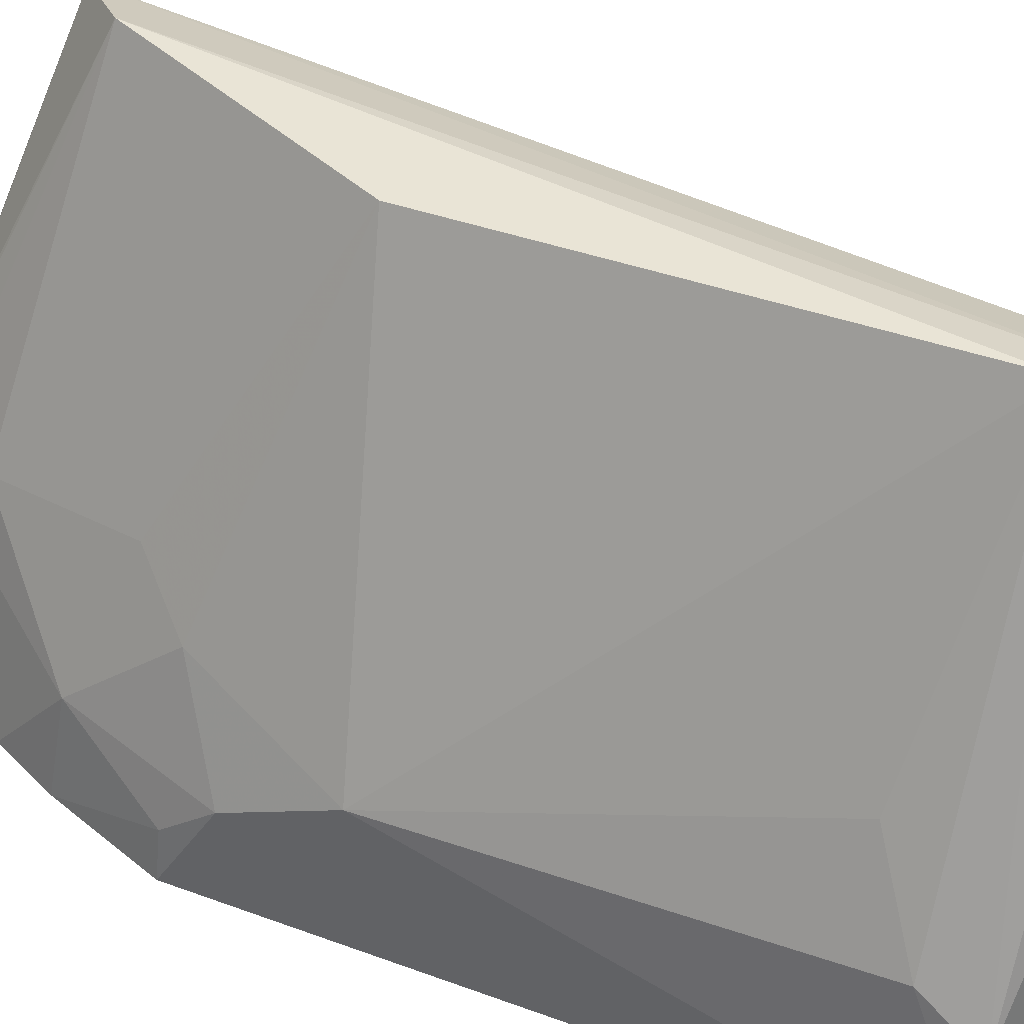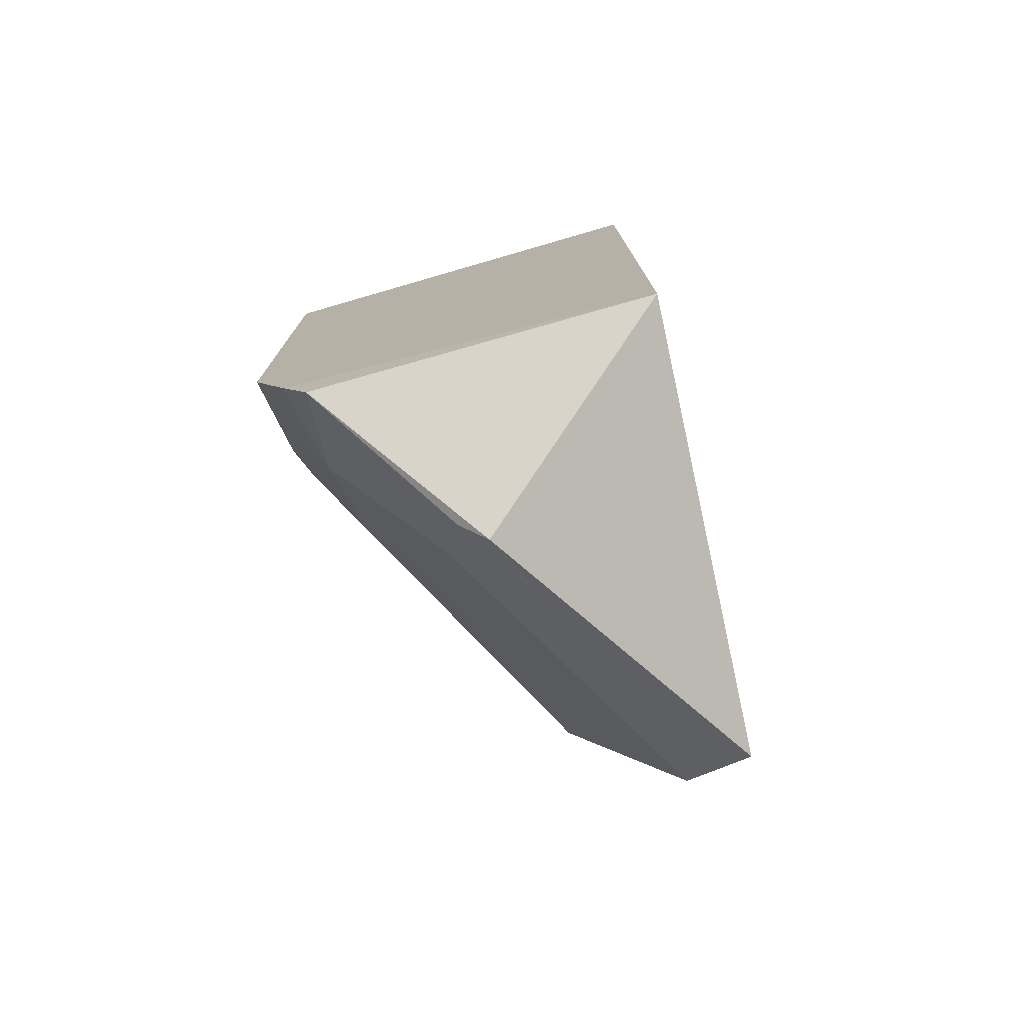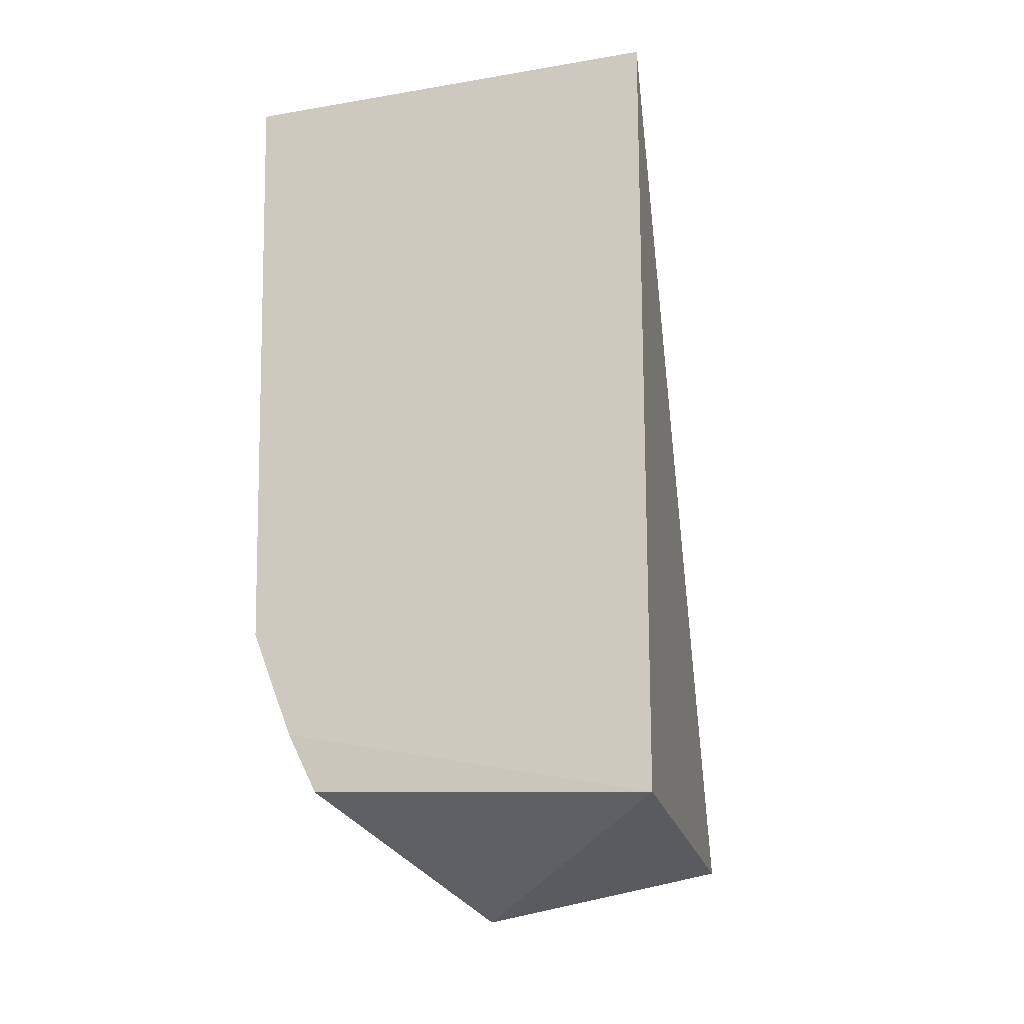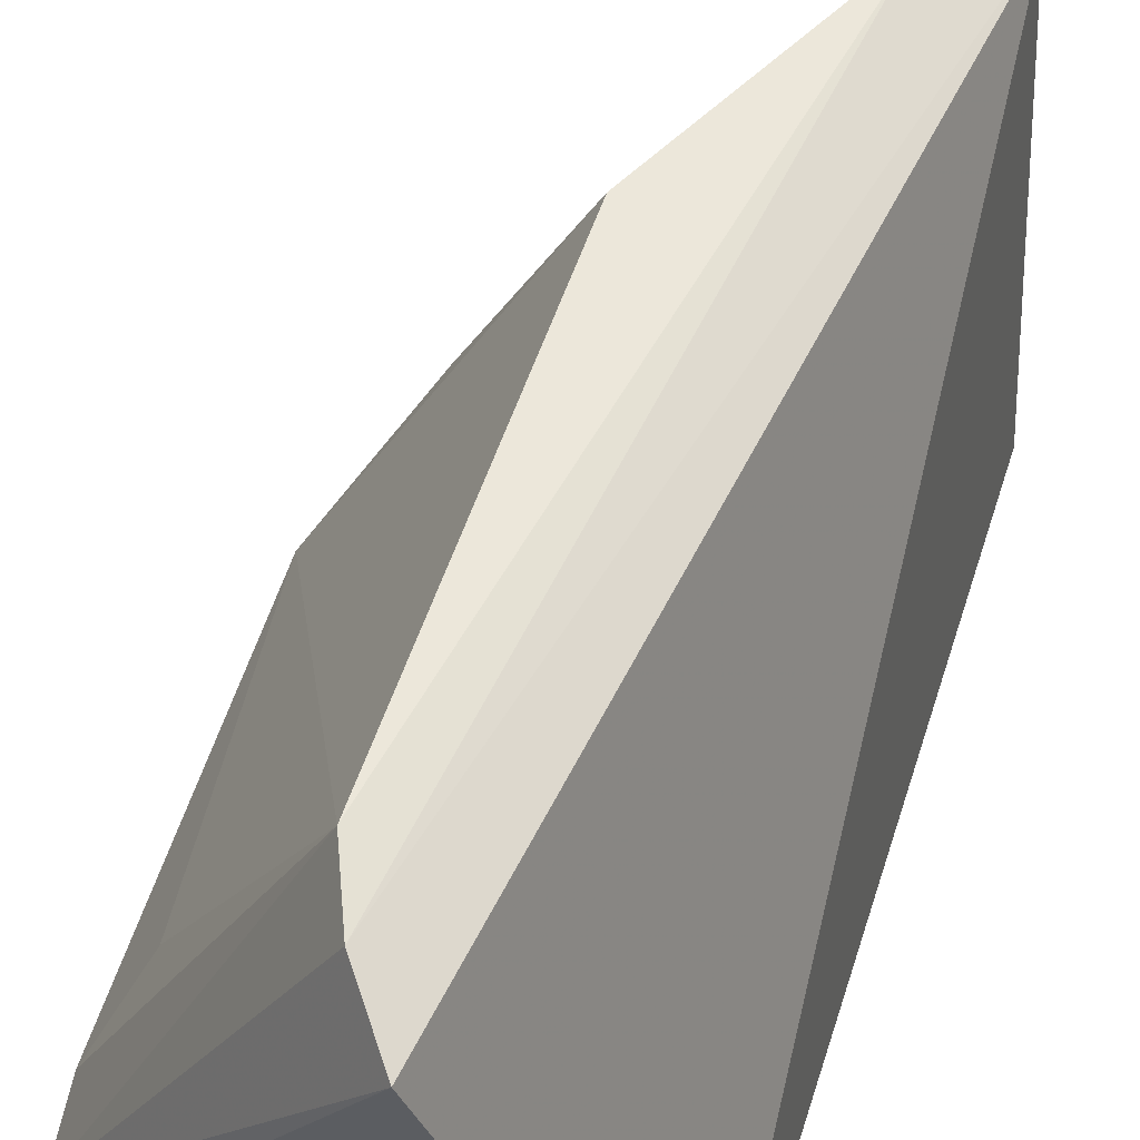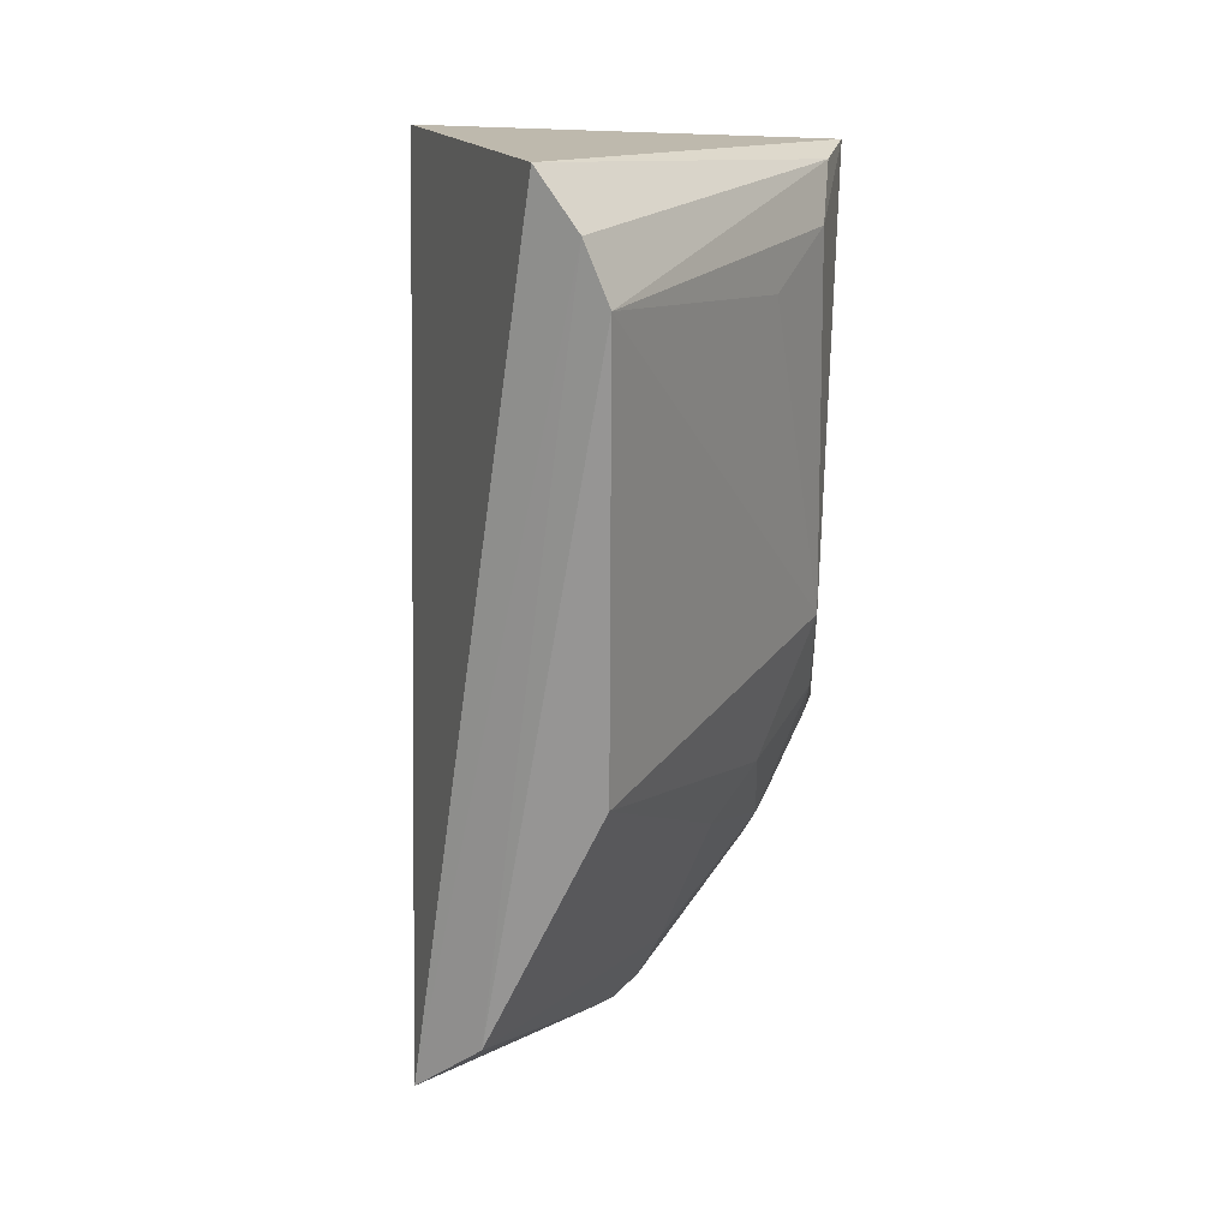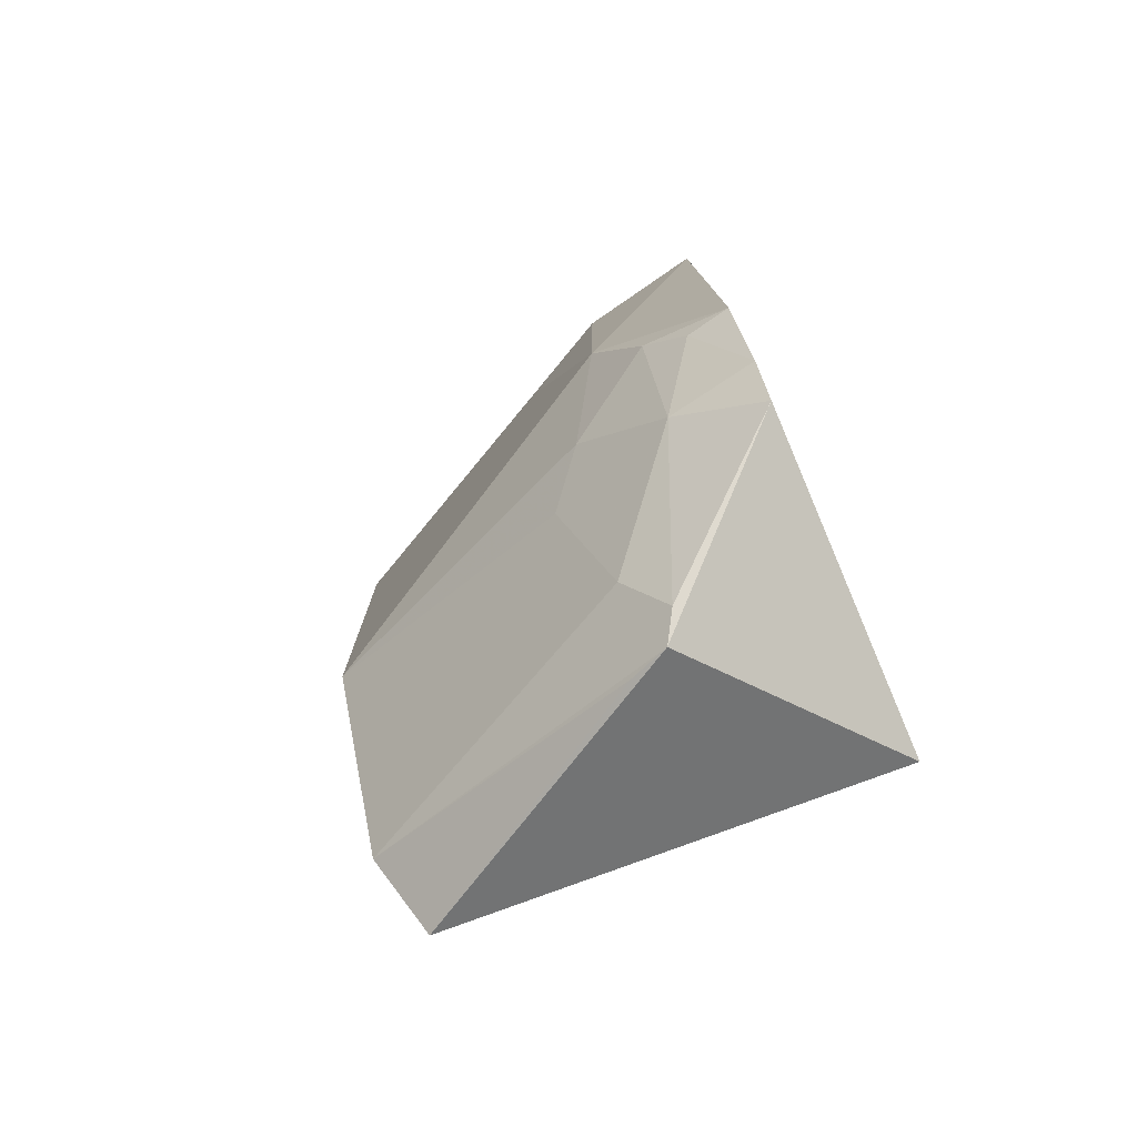
<metadata>
{"format":"obj","ext":"obj","renderer":"f3d","projection":"perspective","resolution":1024,"background":"white","views":[{"elev":43.9,"azim":112.4,"up":"+Z"},{"elev":-76.9,"azim":-163.4,"up":"+Y"},{"elev":-16.9,"azim":-163.0,"up":"+Y"},{"elev":53.8,"azim":-162.5,"up":"+Z"},{"elev":21.4,"azim":2.5,"up":"+Y"},{"elev":-78.5,"azim":113.6,"up":"+Y"}]}
</metadata>
<code>
v 0.06079 0.01682 0.235
v 0.07474 -0.02021 0.2044
v 0.07607 0.02079 0.198
v 0.04427 0.02168 0.1983
v 0.04684 -0.03931 0.2322
v 0.04427 -0.03723 0.1983
v 0.05587 0.02516 0.2323
v 0.07453 0.01644 0.2079
v 0.0606 -0.01647 0.2347
v 0.07207 -0.03176 0.1979
v 0.05897 0.02118 0.2343
v 0.07496 -0.01282 0.2081
v 0.05187 -0.03493 0.2344
v 0.07514 -0.02387 0.1979
v 0.05983 -0.04496 0.21
v 0.07484 0.02048 0.2044
v 0.07062 -0.02358 0.2113
v 0.07121 0.01313 0.2149
v 0.07083 -0.03104 0.2046
v 0.0699 -0.03618 0.1981
v 0.05863 -0.04402 0.2129
v 0.06347 -0.0386 0.2116
v 0.07452 -0.0238 0.2012
v 0.06731 -0.02738 0.2143
v 0.06045 -0.04258 0.2118
v 0.06173 -0.04343 0.2088
f 6 5 4
f 7 3 4
f 7 4 5
f 10 6 4
f 11 7 5
f 12 3 8
f 12 1 9
f 13 9 1
f 13 11 5
f 13 1 11
f 14 12 2
f 14 3 12
f 14 10 4
f 14 4 3
f 15 5 6
f 16 11 1
f 16 1 8
f 16 8 3
f 16 3 7
f 16 7 11
f 17 12 9
f 17 2 12
f 18 12 8
f 18 8 1
f 18 1 12
f 19 2 17
f 20 15 6
f 20 6 10
f 20 10 19
f 21 15 13
f 21 13 5
f 21 5 15
f 23 14 2
f 23 2 19
f 23 19 10
f 23 10 14
f 24 17 9
f 24 9 13
f 24 13 22
f 24 22 19
f 24 19 17
f 25 22 13
f 25 13 15
f 26 20 19
f 26 19 22
f 26 15 20
f 26 25 15
f 26 22 25

</code>
